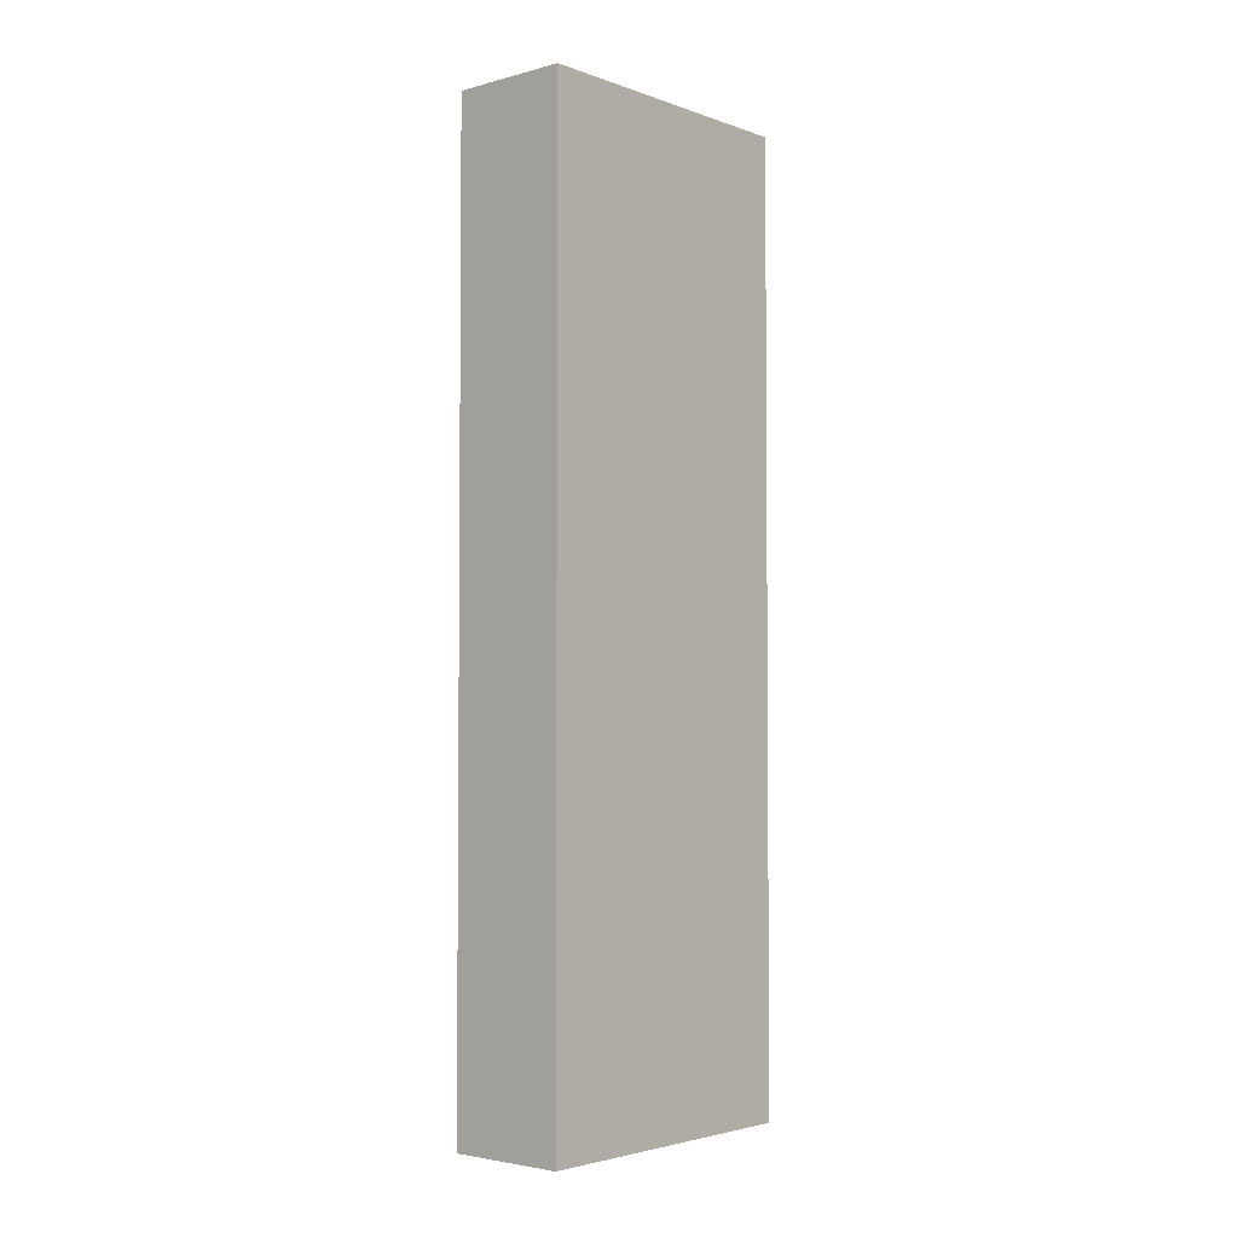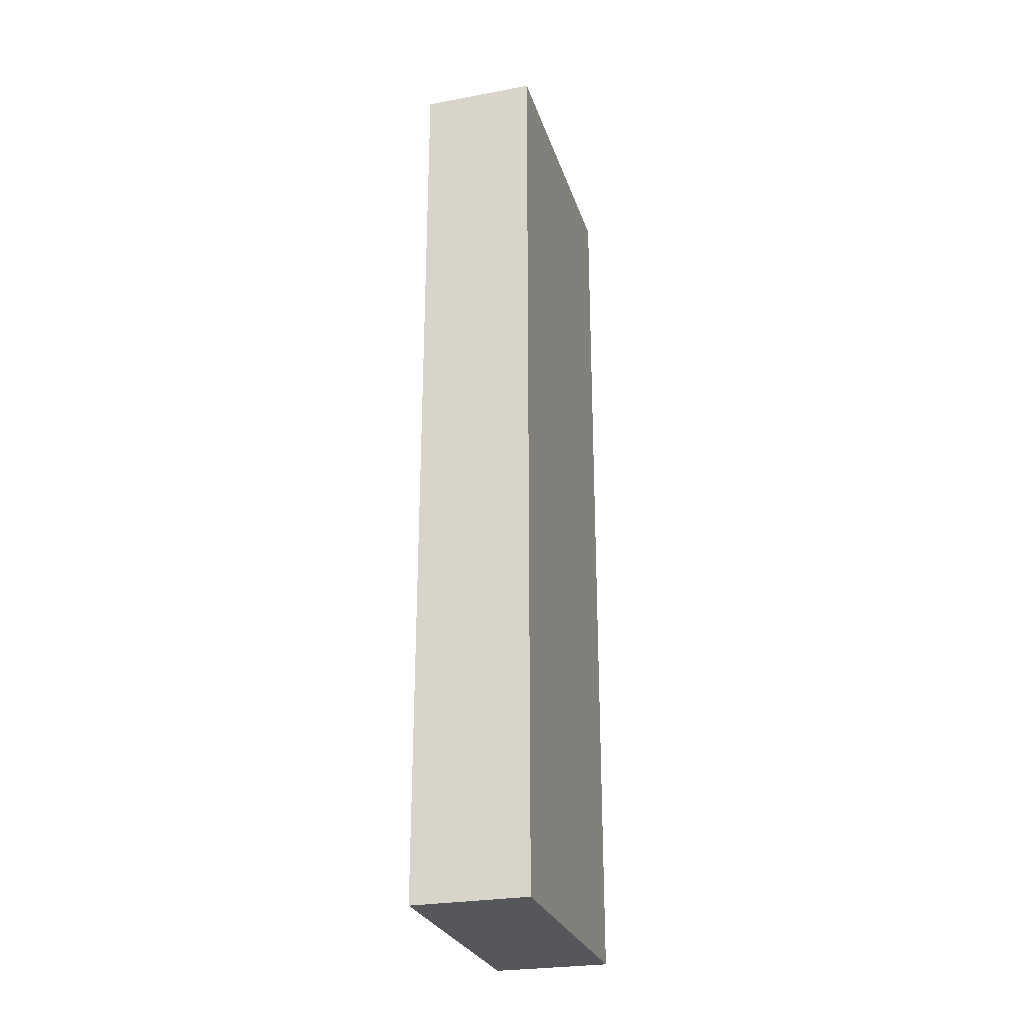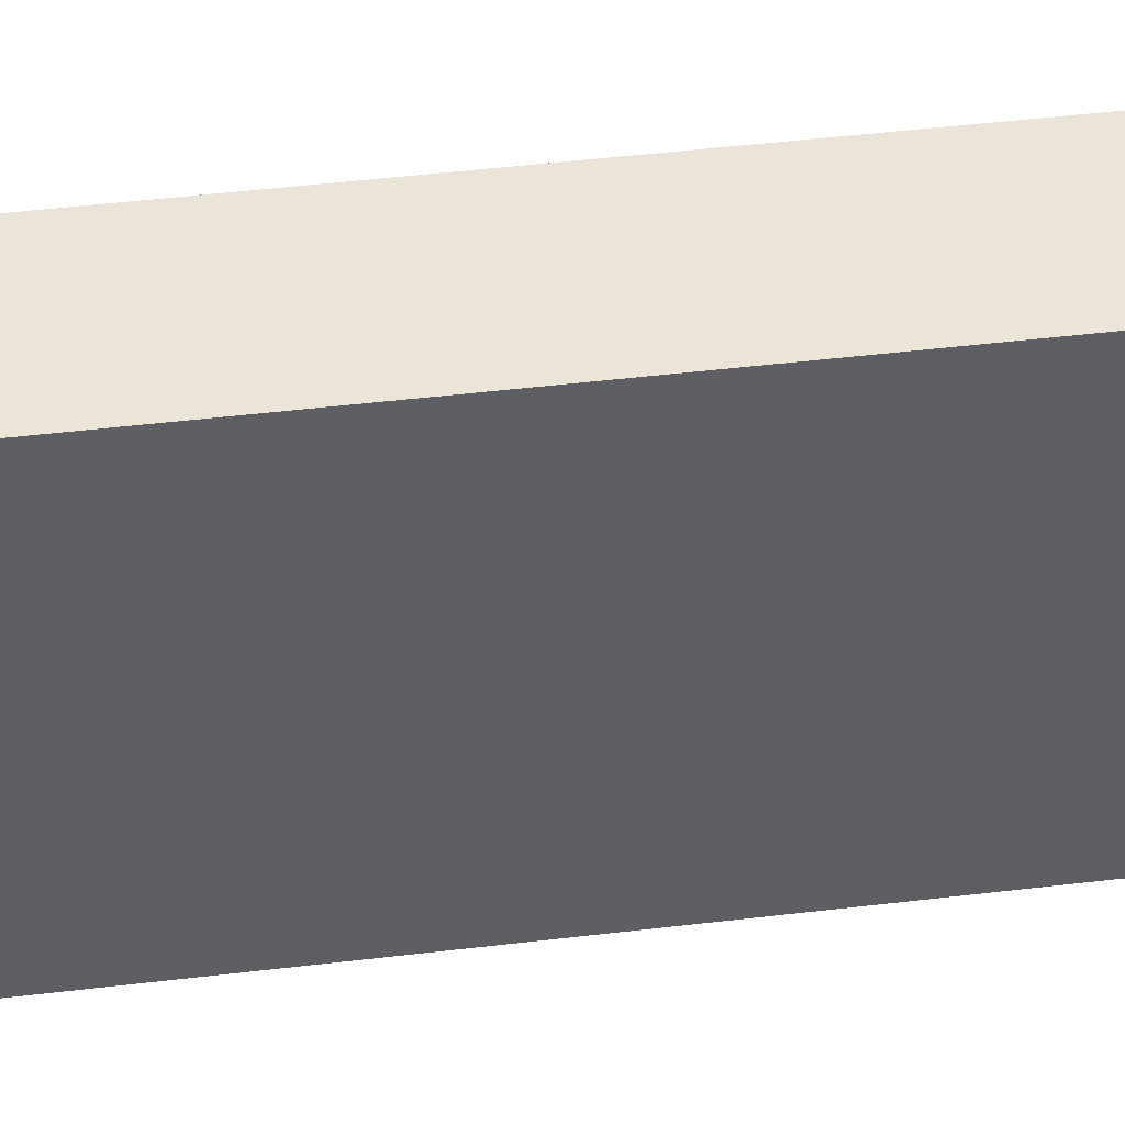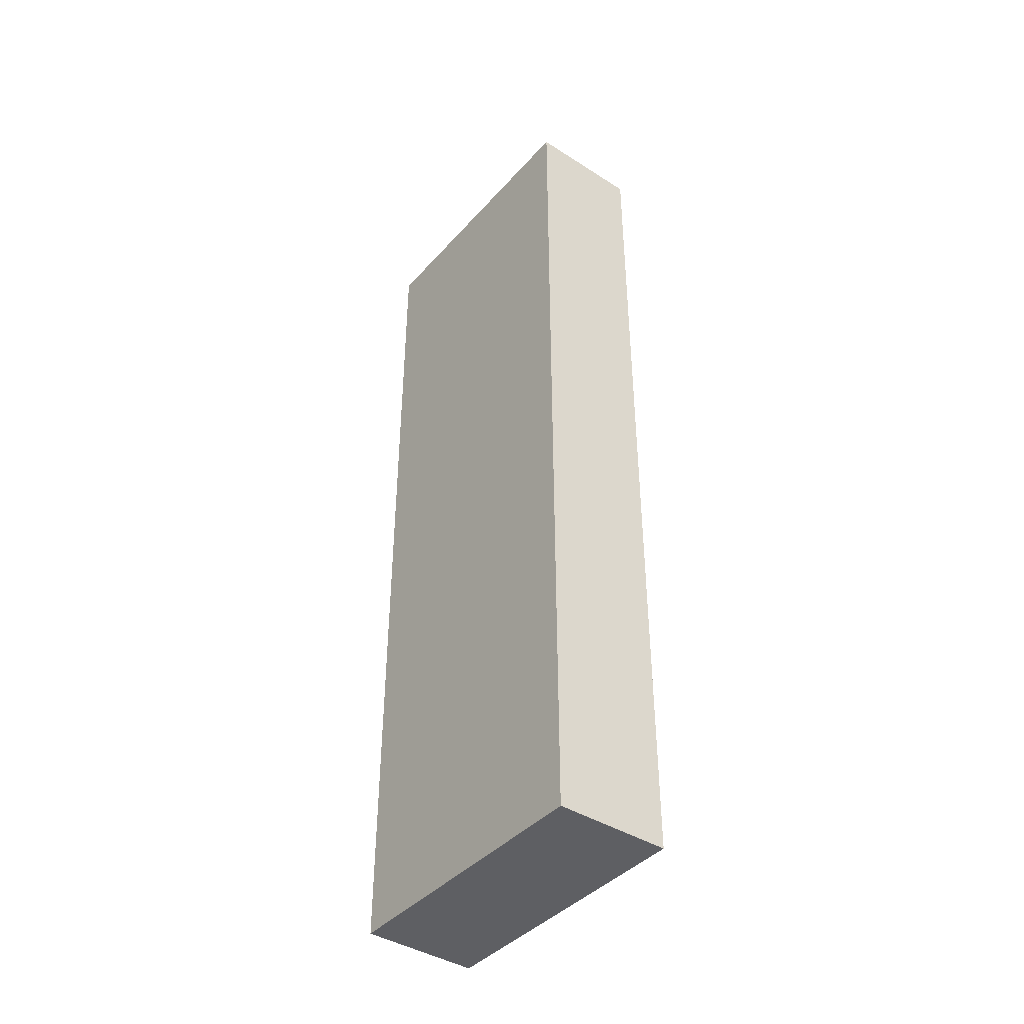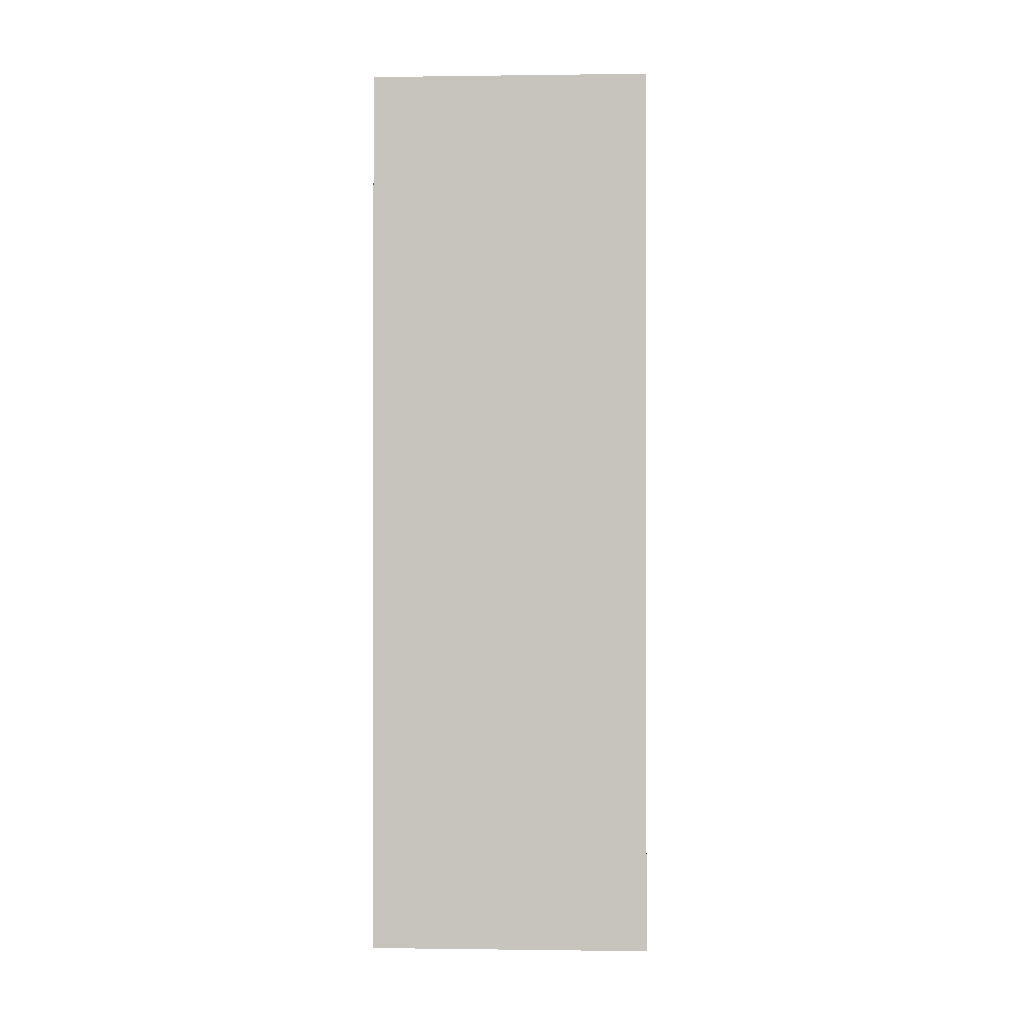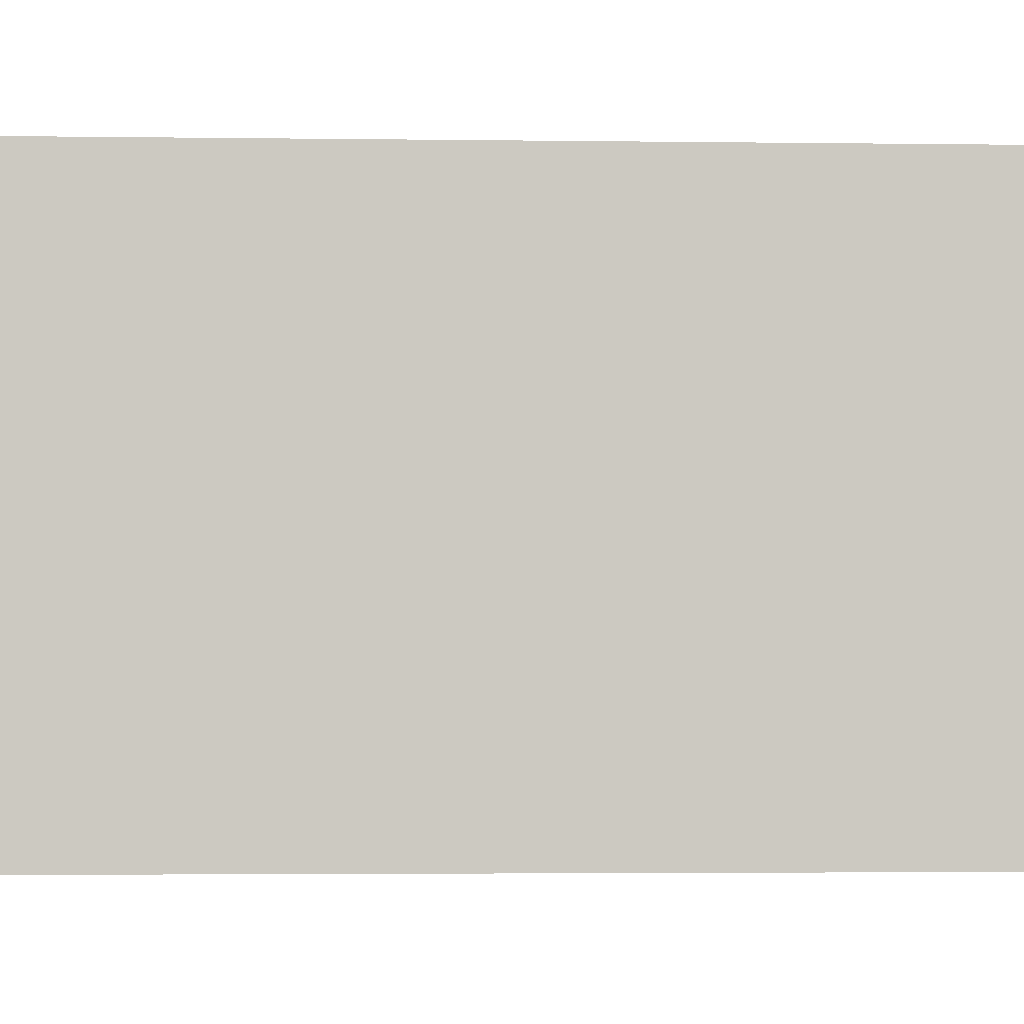
<metadata>
{"format":"obj","ext":"obj","renderer":"f3d","projection":"perspective","resolution":1024,"background":"white","views":[{"elev":-3.3,"azim":41.0,"up":"+Z"},{"elev":-26.8,"azim":16.0,"up":"+Z"},{"elev":44.8,"azim":-98.0,"up":"+Y"},{"elev":-41.3,"azim":-37.5,"up":"+Z"},{"elev":-0.5,"azim":92.9,"up":"+Z"},{"elev":-2.4,"azim":85.8,"up":"+Y"}]}
</metadata>
<code>
o 9816
v 2247 1883 23.69
v 2247 1883 23.69
v 2247 1883 23.69
v 2247 1883 23.53
v 2247 1883 23.53
v 2247 1883 23.53
v 2247 1883 23.69
v 2247 1883 23.69
v 2247 1883 23.69
v 2247 1883 23.53
v 2247 1883 23.69
v 2247 1883 23.53
v 2247 1883 23.53
v 2247 1883 23.53
v 2247 1883 23.53
v 2247 1883 23.53
v 2247 1883 23.69
v 2247 1883 23.53
v 2247 1883 23.69
v 2247 1883 23.53
v 2247 1883 23.53
v 2247 1883 23.69
v 2247 1883 23.53
v 2247 1883 23.53
v 2247 1883 23.69
v 2247 1883 23.69
v 2247 1883 23.53
v 2247 1883 23.69
v 2247 1883 23.69
f 1 2 3
f 1 4 5
f 6 2 7
f 8 9 7
f 10 7 11
f 12 13 14
f 14 15 16
f 17 15 18
f 19 20 21
f 22 23 20
f 24 25 26
f 27 28 29

</code>
